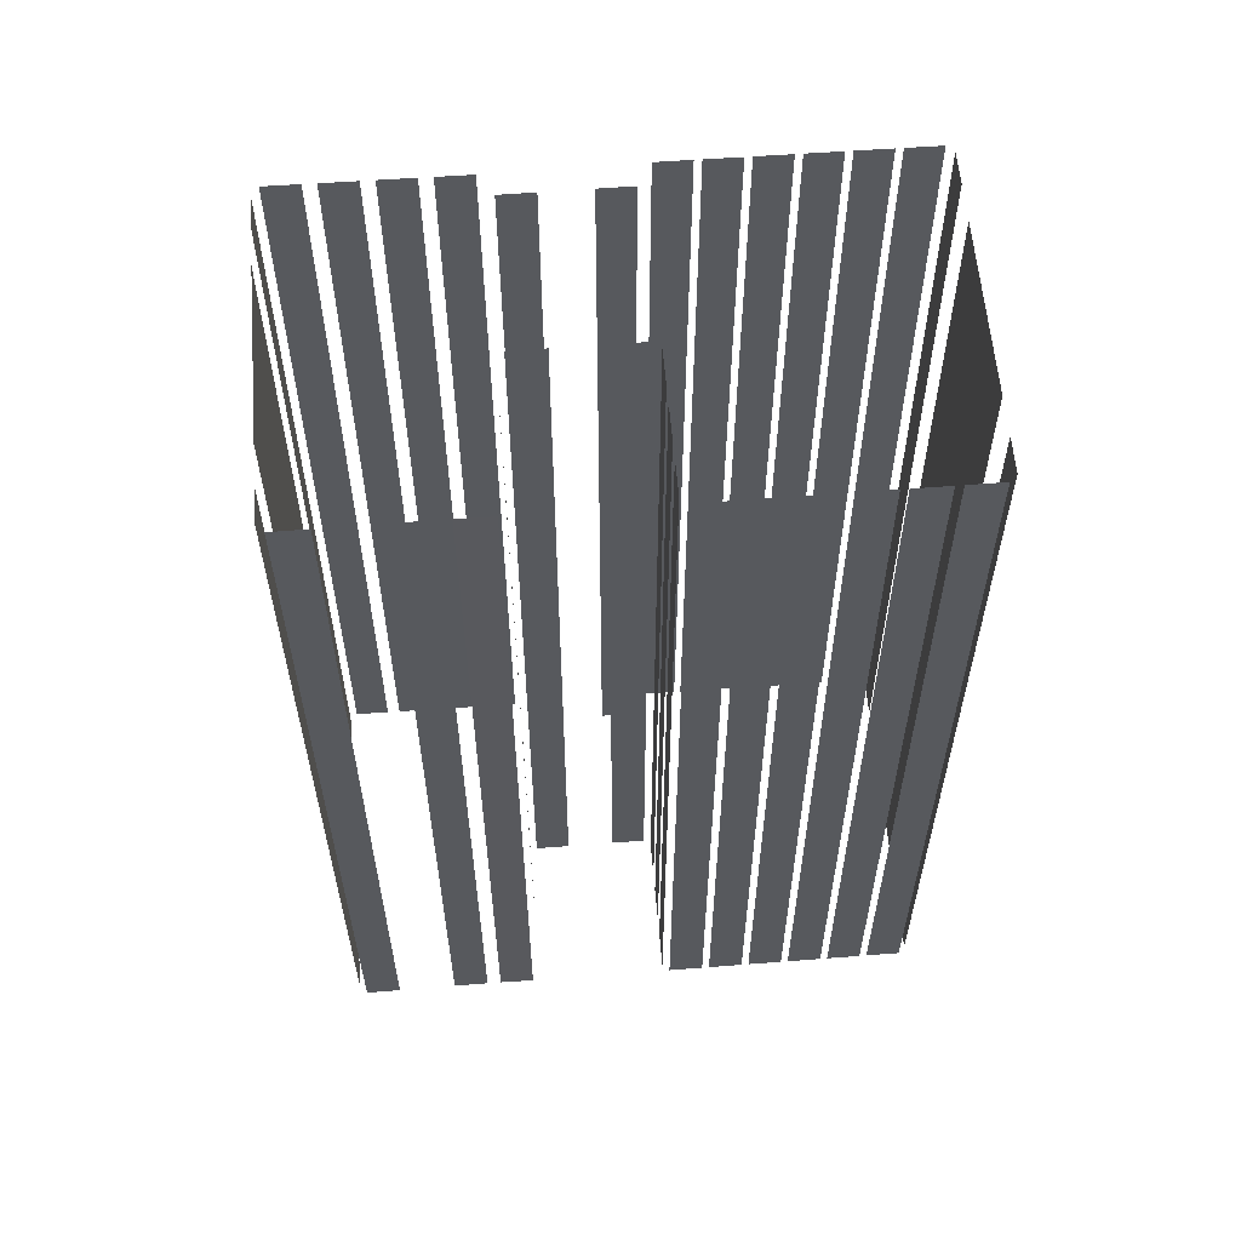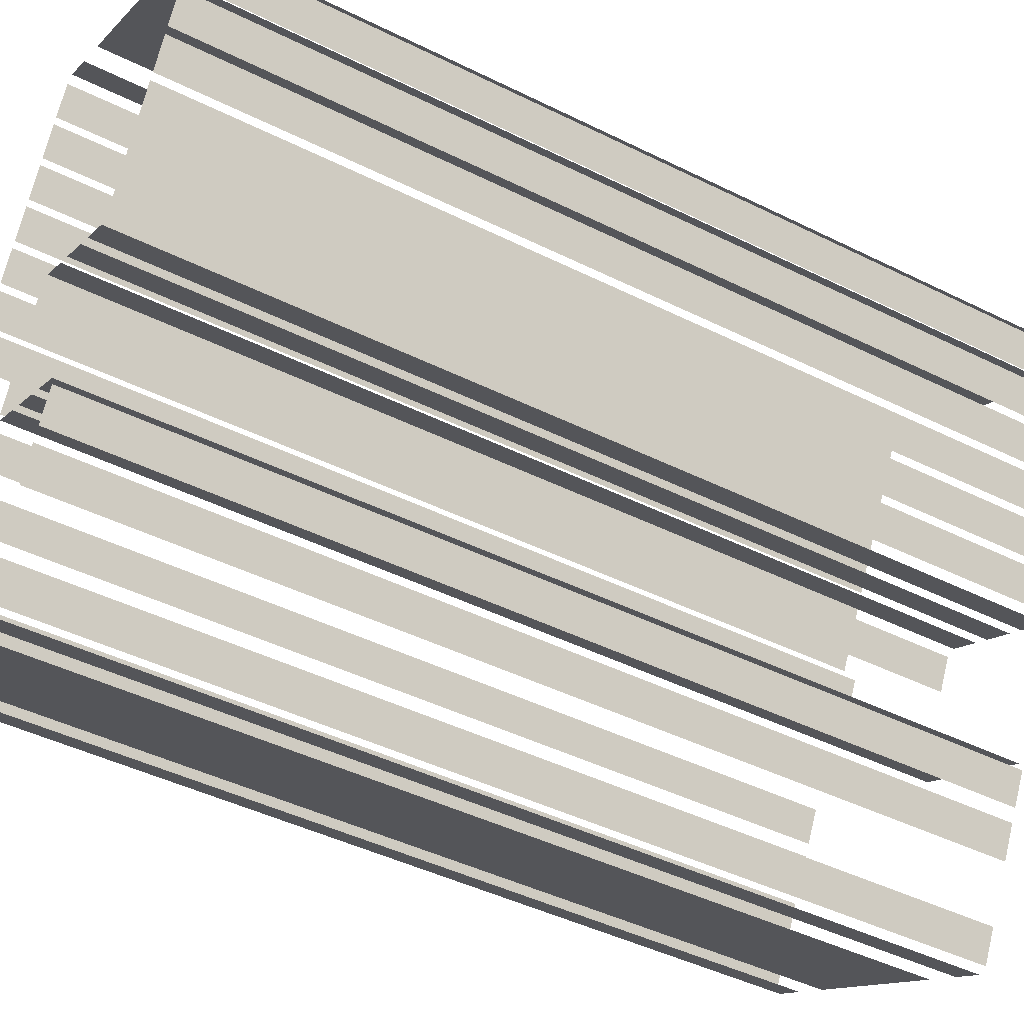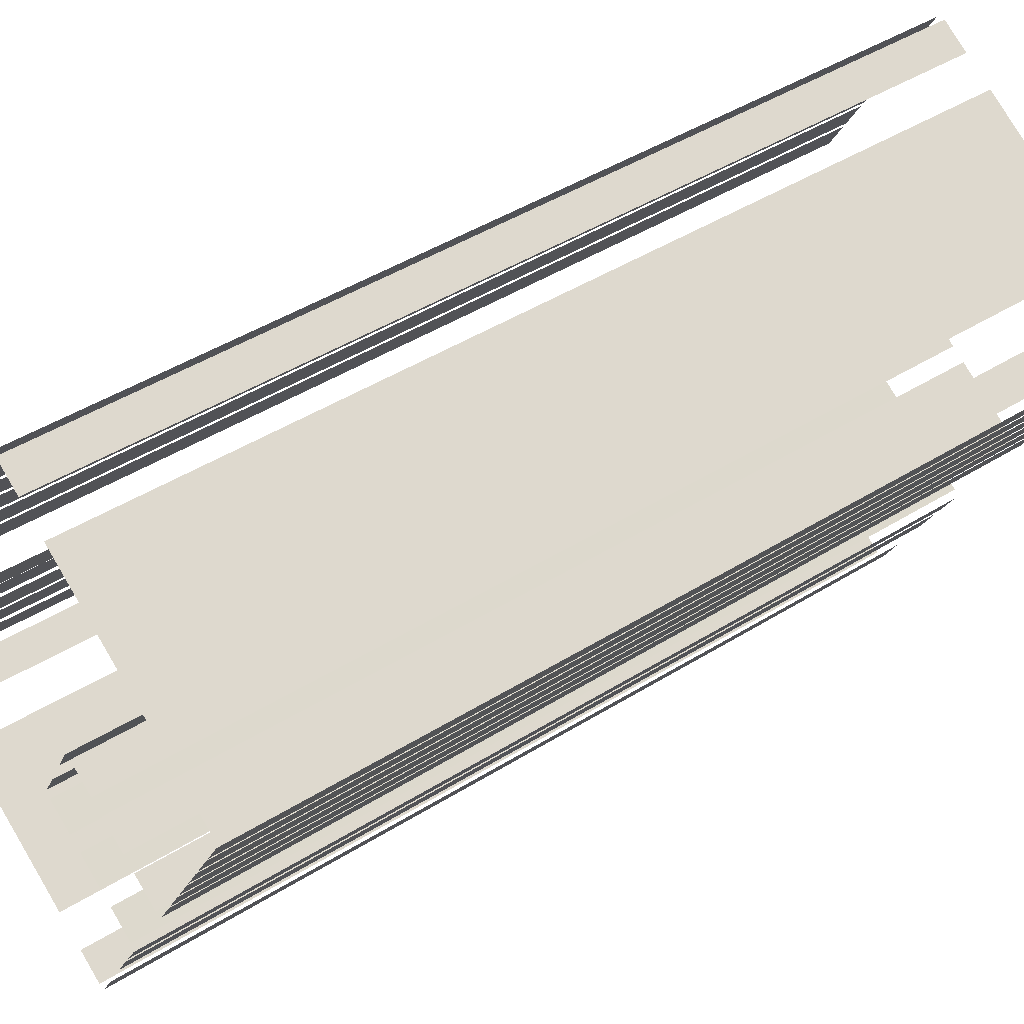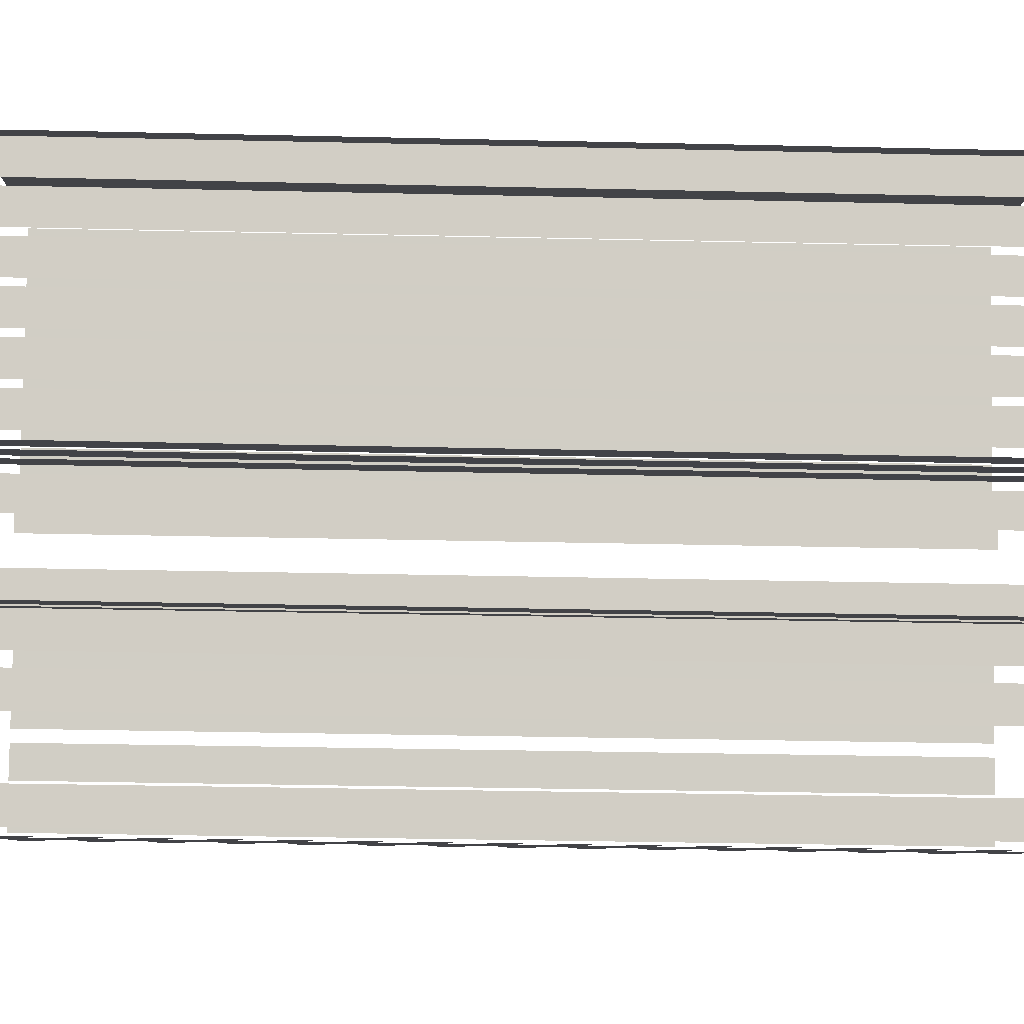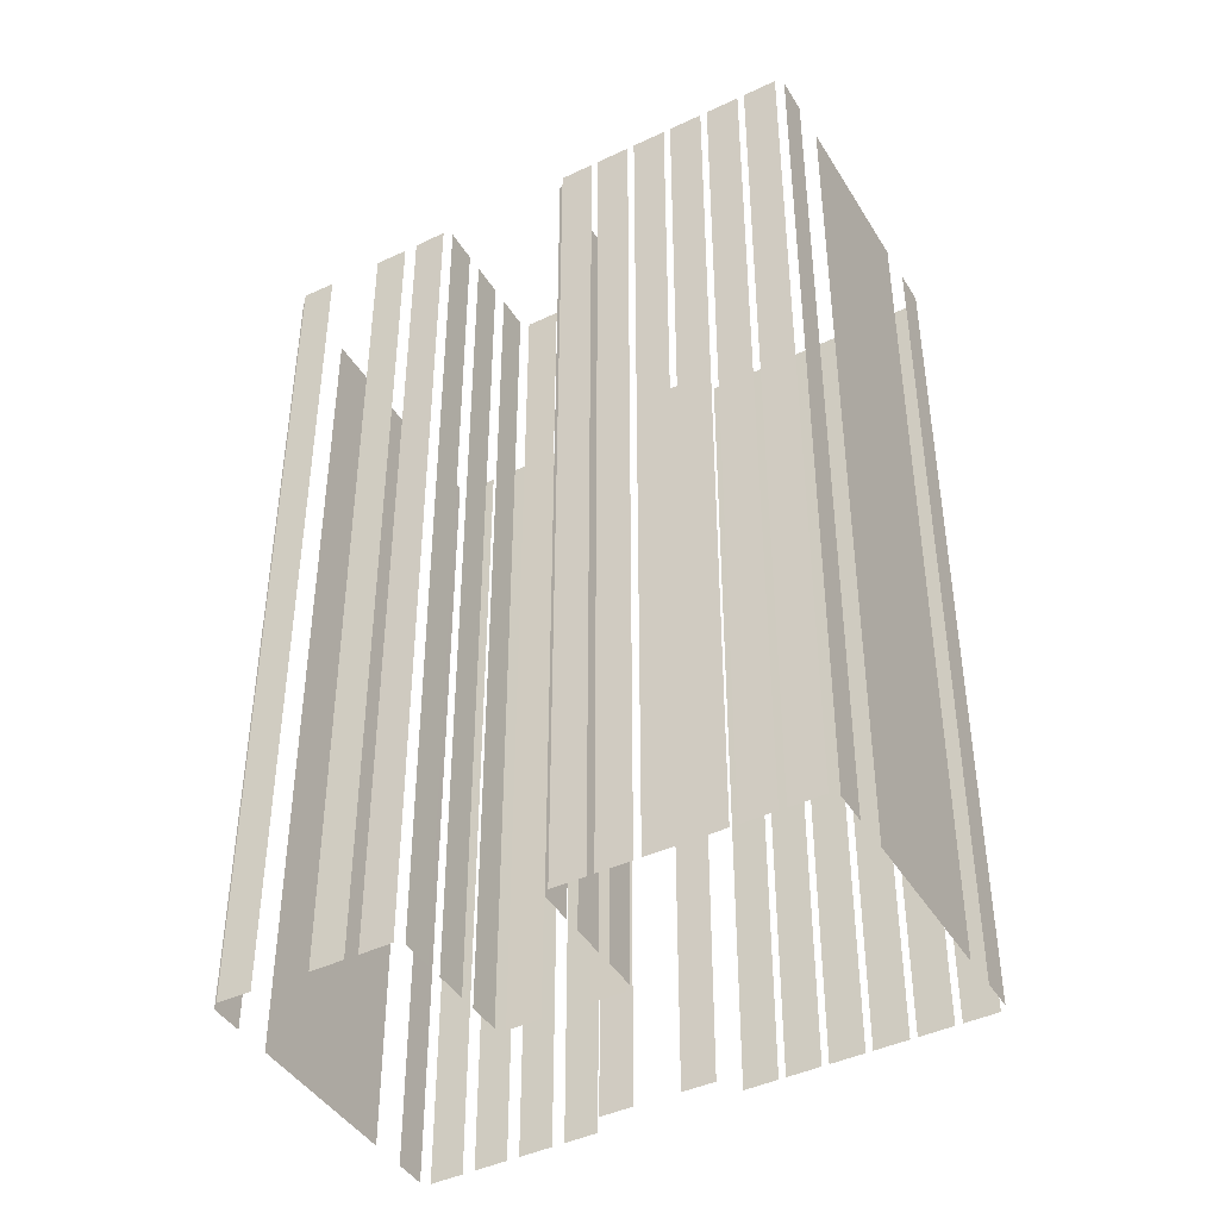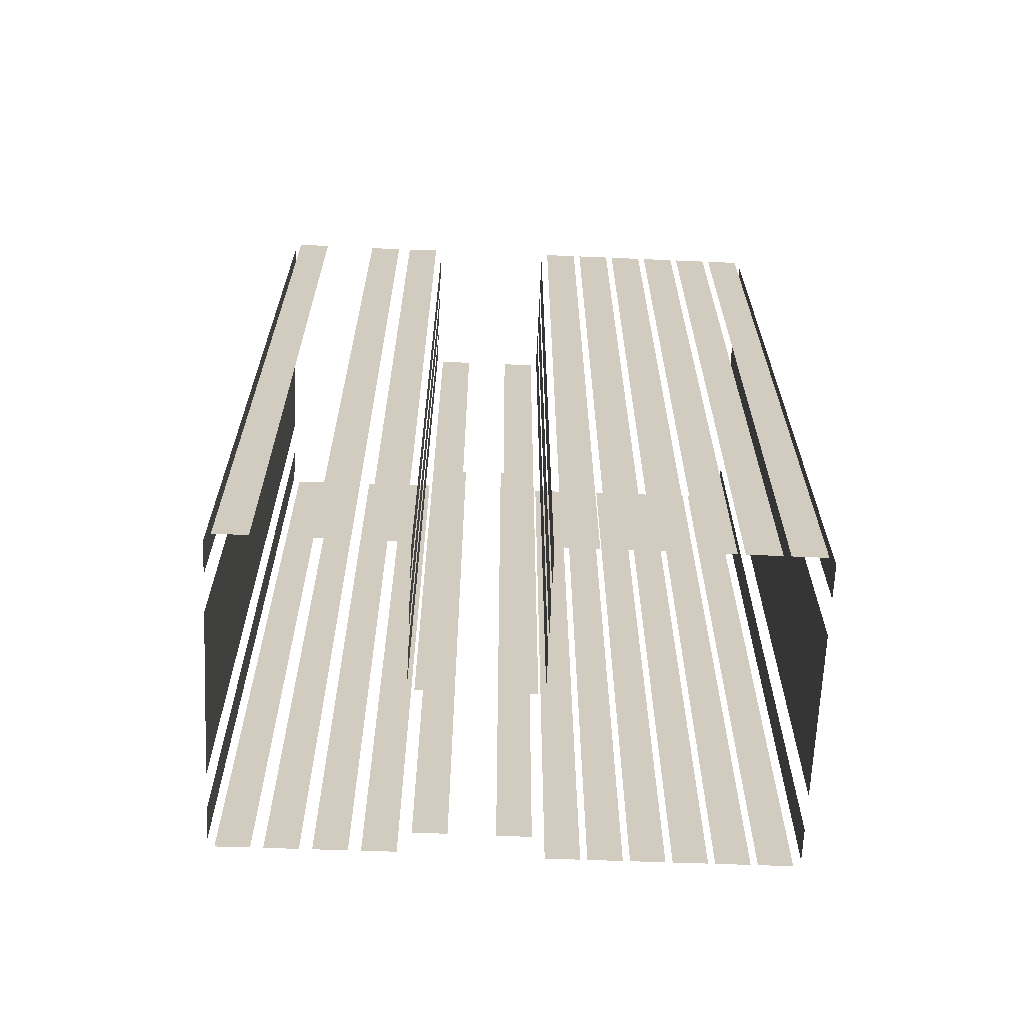
<metadata>
{"format":"obj","ext":"obj","renderer":"f3d","projection":"perspective","resolution":1024,"background":"white","views":[{"elev":59.7,"azim":57.3,"up":"+Z"},{"elev":-44.5,"azim":59.9,"up":"+Y"},{"elev":46.3,"azim":54.7,"up":"+Y"},{"elev":-35.4,"azim":88.3,"up":"+Y"},{"elev":-43.0,"azim":91.3,"up":"+Z"},{"elev":-66.2,"azim":59.4,"up":"+Z"}]}
</metadata>
<code>
o geometryt000010000010000110010110000110000110100000100100st93
v 395.8 -292.4 613.2
v 397.4 -293.2 613.2
v 397.4 -293.2 658.3
v 395.8 -292.4 658.3
v 399.1 -294.1 658.3
v 399.1 -294.1 613.2
v 406.7 -298.1 613.2
v 406.7 -298.1 658.3
v 408.4 -299 658.3
v 408.4 -299 613.2
v 409.9 -299.8 613.2
v 409.9 -299.8 658.3
v 396.4 -290.7 658.3
v 396.5 -290.4 613.2
v 395.7 -291.9 613.2
v 396.5 -290.4 658.3
v 395.7 -291.9 658.3
v 397.6 -288.5 658.3
v 397.7 -288.3 613.2
v 396.8 -289.9 613.2
v 397.7 -288.3 658.3
v 396.8 -289.9 658.3
v 398.7 -286.4 658.3
v 398.8 -286.3 613.2
v 398 -287.8 613.2
v 398.8 -286.3 658.3
v 398 -287.8 658.3
v 399.9 -284.2 658.3
v 399.9 -284.2 613.2
v 399.1 -285.7 613.2
v 399.1 -285.7 658.3
v 402 -282.6 658.3
v 402 -282.6 613.2
v 401.2 -284.1 613.2
v 401.2 -284.1 658.3
v 404 -279 613.2
v 403.1 -280.5 613.2
v 403.1 -280.5 658.3
v 404 -279 658.3
v 404 -276.4 658.3
v 404 -276.3 613.2
v 403.2 -277.9 613.2
v 404 -276.3 658.3
v 403.2 -277.9 658.3
v 405 -274.5 658.3
v 405 -274.5 613.2
v 404.2 -276 613.2
v 404.2 -276 658.3
v 406 -272.7 613.2
v 405.2 -274.2 613.2
v 405.2 -274.2 658.3
v 406 -272.7 658.3
v 407 -270.9 613.2
v 406.2 -272.4 613.2
v 406.2 -272.4 658.3
v 407 -270.9 658.3
v 408 -269.1 658.3
v 408 -269.1 613.2
v 407.2 -270.6 613.2
v 407.2 -270.6 658.3
v 409 -267.3 613.2
v 408.2 -268.8 613.2
v 408.2 -268.8 658.3
v 409 -267.3 658.3
v 408.1 -287.9 658.3
v 408.1 -287.9 613.2
v 408.9 -286.3 613.2
v 408.9 -286.3 658.3
v 410 -284.3 658.3
v 410 -284.3 613.2
v 410.8 -282.8 613.2
v 410.8 -282.8 658.3
v 409.7 -289.1 658.3
v 409.7 -289.1 613.2
v 408.2 -288.3 613.2
v 408.2 -288.3 658.3
v 412 -290.3 658.3
v 412 -290.3 613.2
v 410.5 -289.5 613.2
v 410.5 -289.5 658.3
v 414.3 -291.6 658.3
v 414.3 -291.6 613.2
v 412.8 -290.7 613.2
v 412.8 -290.7 658.3
v 411 -267.9 658.3
v 411 -267.9 613.2
v 409.4 -267.1 613.2
v 409.4 -267.1 658.3
v 420.2 -272.8 658.3
v 420.2 -272.8 613.2
v 412.6 -268.8 613.2
v 412.6 -268.8 658.3
v 423.4 -274.5 658.3
v 423.4 -274.5 613.2
v 421.9 -273.7 613.2
v 421.9 -273.7 658.3
v 410.4 -299.7 658.3
v 410.4 -299.7 613.2
v 411.2 -298.2 613.2
v 411.2 -298.2 658.3
v 412.5 -295.6 658.3
v 412.5 -295.6 613.2
v 413.3 -294.1 613.2
v 413.3 -294.1 658.3
v 411.3 -282.6 613.2
v 412.8 -283.4 613.2
v 412.8 -283.4 658.3
v 411.3 -282.6 658.3
v 413.6 -283.8 658.3
v 413.6 -283.8 613.2
v 415.1 -284.6 613.2
v 415.1 -284.6 658.3
v 415.8 -285 613.2
v 417.4 -285.8 613.2
v 417.4 -285.8 658.3
v 415.8 -285 658.3
v 413.6 -293.5 658.3
v 413.6 -293.5 613.2
v 414.4 -292 613.2
v 414.4 -292 658.3
v 417.8 -285.7 613.2
v 418.6 -284.2 613.2
v 418.6 -284.2 658.3
v 417.8 -285.7 658.3
v 418.8 -283.9 613.2
v 419.6 -282.3 613.2
v 419.6 -282.3 658.3
v 418.8 -283.9 658.3
v 419.8 -282 613.2
v 420.6 -280.5 613.2
v 420.6 -280.5 658.3
v 419.8 -282 658.3
v 420.8 -280.2 613.2
v 421.6 -278.7 613.2
v 421.6 -278.7 658.3
v 420.8 -280.2 658.3
v 421.8 -278.4 613.2
v 422.6 -276.8 613.2
v 422.6 -276.8 658.3
v 421.8 -278.4 658.3
v 422.7 -276.5 613.2
v 423.5 -275 613.2
v 423.5 -275 658.3
v 422.7 -276.5 658.3
f 1 2 3
f 4 1 3
f 5 6 7
f 5 7 8
f 9 10 11
f 9 11 12
f 13 14 15
f 16 14 13
f 13 15 17
f 18 19 20
f 21 19 18
f 18 20 22
f 23 24 25
f 26 24 23
f 23 25 27
f 28 29 30
f 28 30 31
f 32 33 34
f 32 34 35
f 36 37 38
f 39 36 38
f 49 50 51
f 52 49 51
f 53 54 55
f 56 53 55
f 57 58 59
f 57 59 60
f 61 62 63
f 64 61 63
f 65 66 67
f 65 67 68
f 69 70 71
f 69 71 72
f 73 74 75
f 73 75 76
f 77 78 79
f 77 79 80
f 81 82 83
f 81 83 84
f 85 86 87
f 85 87 88
f 89 90 91
f 89 91 92
f 93 94 95
f 93 95 96
f 97 98 99
f 97 99 100
f 105 106 107
f 108 105 107
f 117 118 119
f 117 119 120
f 121 122 123
f 124 121 123
f 133 134 135
f 136 133 135
f 137 138 139
f 140 137 139
f 141 142 143
f 144 141 143
f 40 41 42
f 43 41 40
f 40 42 44
f 45 46 47
f 45 47 48
f 101 102 103
f 101 103 104
f 109 110 111
f 109 111 112
f 113 114 115
f 116 113 115
f 125 126 127
f 128 125 127
f 129 130 131
f 132 129 131

</code>
